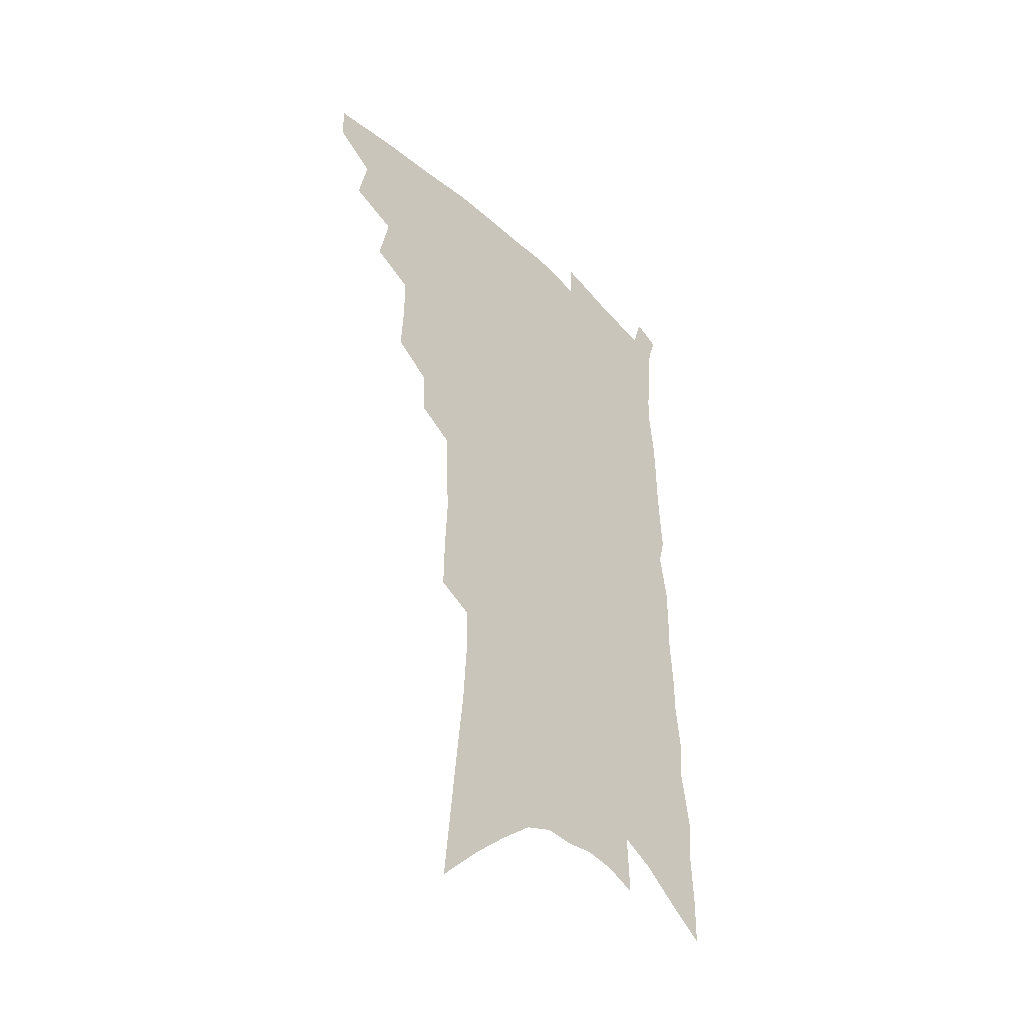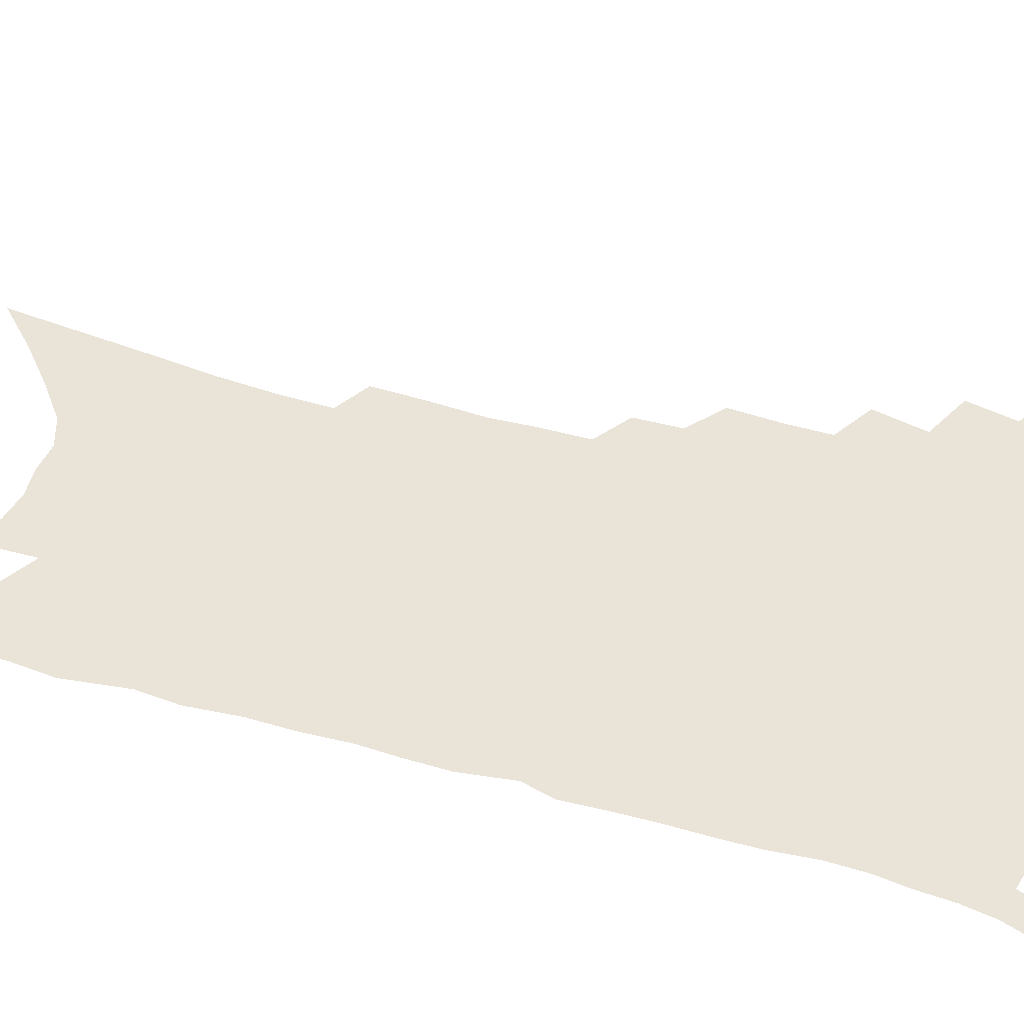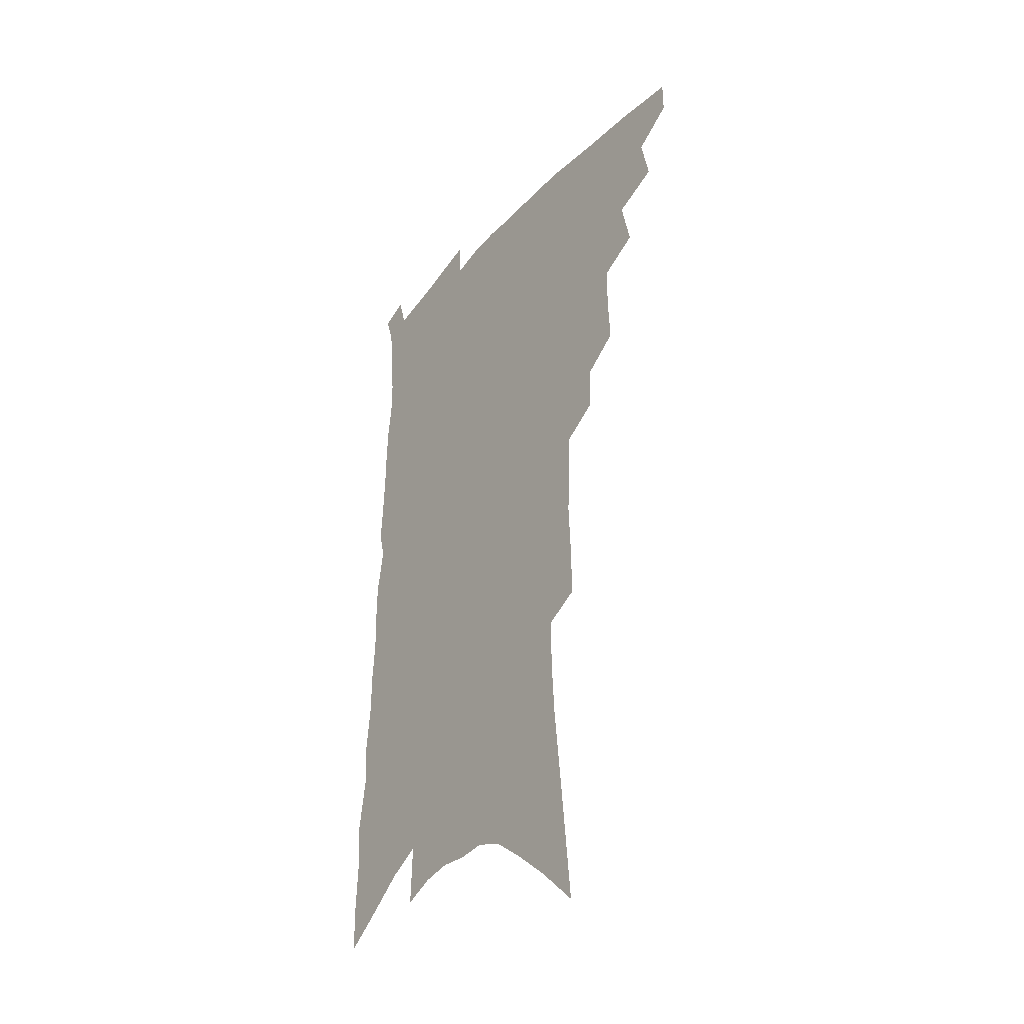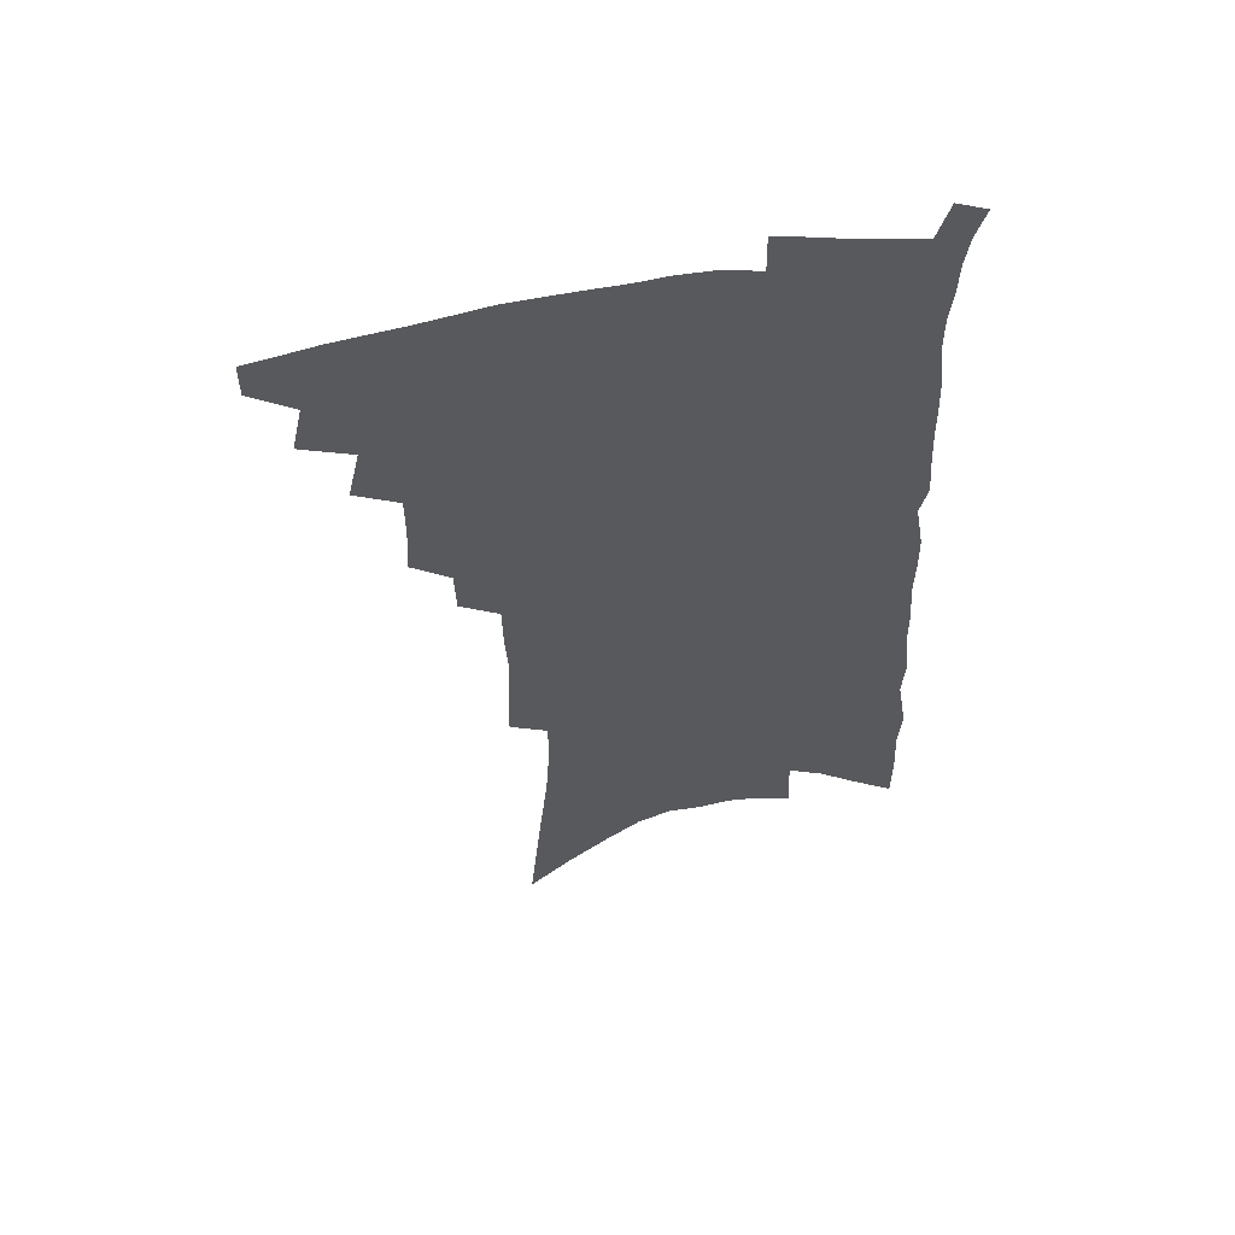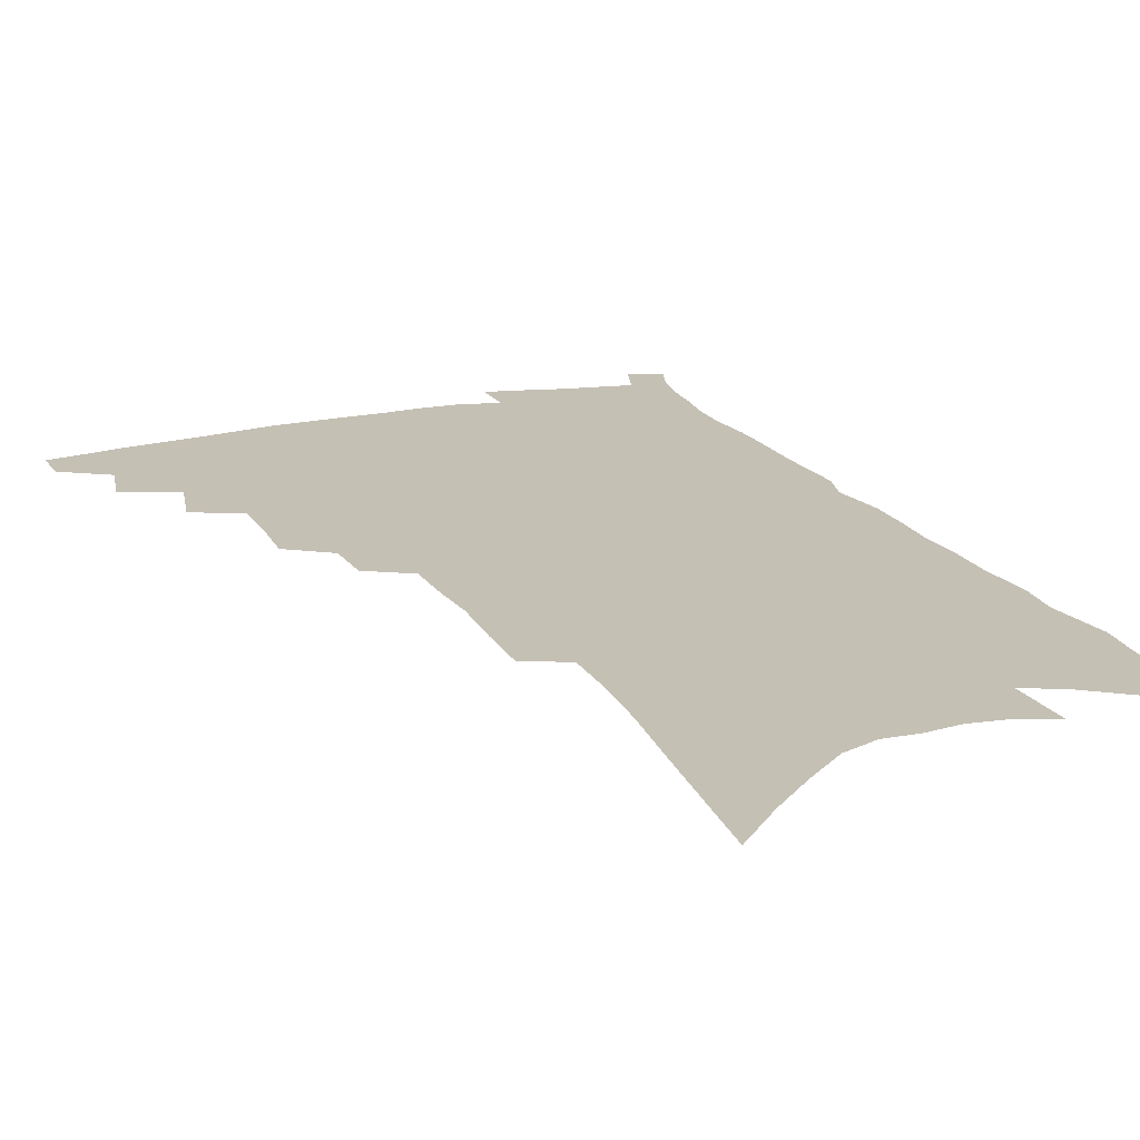
<metadata>
{"format":"obj","ext":"obj","renderer":"f3d","projection":"perspective","resolution":1024,"background":"white","views":[{"elev":-42.1,"azim":-48.5,"up":"+Y"},{"elev":43.2,"azim":110.1,"up":"+Z"},{"elev":-37.5,"azim":-125.5,"up":"+Y"},{"elev":57.1,"azim":-9.4,"up":"+Y"},{"elev":18.2,"azim":-21.5,"up":"+Z"}]}
</metadata>
<code>
v 482.9 466 0
v 482.9 479.8 0
v 495.3 436.3 0
v 499.4 455.3 0
v 498.6 468.9 0
v 496 482.2 0
v 510.3 408.3 0
v 514.8 428.9 0
v 513.7 443.3 0
v 514.1 458.3 0
v 511.7 471.3 0
v 509 484.8 0
v 526 363.1 0
v 527.1 382.9 0
v 527 400 0
v 530.3 419.7 0
v 528.6 432.6 0
v 528.3 447 0
v 526.9 460.1 0
v 524.9 473.2 0
v 522.5 486.7 0
v 541.4 335.1 0
v 540.8 352.9 0
v 541.9 373.3 0
v 542.8 392.1 0
v 543.7 409.2 0
v 542.9 422 0
v 542.6 436 0
v 541.6 449.1 0
v 540.1 462 0
v 538 475.2 0
v 535.9 488.5 0
v 556.5 247.8 0
v 556.8 268.4 0
v 557.9 290.4 0
v 556.7 307.5 0
v 556.3 326.3 0
v 556.5 345.9 0
v 556 362.9 0
v 555.2 378.3 0
v 554.8 392.8 0
v 555.7 409.8 0
v 556.4 425.2 0
v 556.1 438.6 0
v 554.7 451.1 0
v 552.9 463.9 0
v 551 477 0
v 548.9 490.6 0
v 561.2 114.7 0
v 563.9 143.3 0
v 566.6 170.9 0
v 569.5 198.1 0
v 570.8 221.1 0
v 570.9 240.9 0
v 571.9 263.5 0
v 571.5 282.3 0
v 570.9 299.9 0
v 570.4 317.8 0
v 569.7 334.8 0
v 569.7 352.8 0
v 569.1 368.3 0
v 569.6 385.1 0
v 569.6 399.9 0
v 569.5 414.3 0
v 569.3 427.7 0
v 568.6 440.1 0
v 568.2 452.6 0
v 566.4 465.1 0
v 564.2 478.6 0
v 561.9 492.9 0
v 577.8 131.7 0
v 580.3 160.3 0
v 583.2 189.1 0
v 583.9 211.1 0
v 584.9 233.6 0
v 584.1 251.1 0
v 584.7 272.6 0
v 584.7 292.1 0
v 584 309.2 0
v 583.4 325.8 0
v 582.6 341.5 0
v 582.1 357.4 0
v 582 373.3 0
v 581.8 388 0
v 582.1 403.2 0
v 581.9 416.8 0
v 581.4 429.2 0
v 581.2 441.6 0
v 580.8 453.8 0
v 579.3 466.2 0
v 577.4 479.6 0
v 575.3 493.7 0
v 592.8 145.4 0
v 594.4 171.3 0
v 596.7 199.6 0
v 597.3 221.6 0
v 597.1 241.1 0
v 596.8 260 0
v 596.3 277.7 0
v 596 296 0
v 595.7 314.4 0
v 594.8 329.1 0
v 594.6 345.9 0
v 593.9 360.5 0
v 593.9 376.2 0
v 593.6 390.1 0
v 593.7 404.7 0
v 593.7 418.2 0
v 593.7 431 0
v 593.2 442.6 0
v 592.7 454.7 0
v 592 466.9 0
v 590.8 479.8 0
v 588.7 494.3 0
v 607.1 157.2 0
v 608.5 183.9 0
v 609 206.8 0
v 608.8 225.8 0
v 608.4 244.1 0
v 607.9 261.8 0
v 608 283.4 0
v 607.4 299.8 0
v 606.7 315.7 0
v 606.5 333.5 0
v 605.8 347.3 0
v 605.3 361.6 0
v 605.2 377.2 0
v 605.3 392.1 0
v 605.3 406 0
v 605.5 419.4 0
v 605.2 430.9 0
v 605.1 443.2 0
v 605 455.4 0
v 604.5 467.4 0
v 603.8 479.9 0
v 601.9 494.8 0
v 619.6 162.3 0
v 620.4 187.8 0
v 620.5 209.6 0
v 620.4 230.5 0
v 619.7 246.5 0
v 619.5 267.4 0
v 619 284.5 0
v 618.5 301.6 0
v 618 318.8 0
v 617.5 334.1 0
v 617.2 349.5 0
v 616.8 364.3 0
v 616.8 379.7 0
v 616.6 392.9 0
v 616.5 405.1 0
v 616.9 420.3 0
v 617.1 431.8 0
v 617.3 444 0
v 617.1 455.9 0
v 616.6 468.1 0
v 616.4 480.4 0
v 614.8 496 0
v 631.8 162 0
v 632.1 189.1 0
v 631.9 212.4 0
v 631.6 232.1 0
v 631.1 250 0
v 630.8 266 0
v 630.1 283.7 0
v 629.6 300.8 0
v 629 318.6 0
v 628.6 335.7 0
v 628.3 349.8 0
v 628 365.2 0
v 627.9 379.4 0
v 627.8 393.6 0
v 627.9 406.7 0
v 628.1 419.8 0
v 628.5 431.3 0
v 629 444.7 0
v 629.2 456 0
v 629.4 467.9 0
v 629.1 480.7 0
v 627.9 495.8 0
v 644.1 163.9 0
v 643.8 189.9 0
v 643.7 208.7 0
v 642.8 231.1 0
v 642.5 249 0
v 641.9 265.7 0
v 641.2 284.1 0
v 640.6 301.1 0
v 640.2 317 0
v 639.6 334.7 0
v 639.5 348.9 0
v 639 364.7 0
v 639.2 378.3 0
v 638.9 393 0
v 639.1 406.1 0
v 639.1 419.4 0
v 640 430.5 0
v 640.4 443.8 0
v 641 455.7 0
v 641.6 467.5 0
v 642.3 479.7 0
v 642.8 492.7 0
v 642.6 508.2 0
v 656.5 162.5 0
v 655.8 187.2 0
v 655.2 208.2 0
v 655.7 223.9 0
v 653.9 247.6 0
v 653.1 266.1 0
v 652.3 283.7 0
v 651.6 301.3 0
v 651.5 315.4 0
v 650.7 333 0
v 650.8 347.2 0
v 651.1 360.9 0
v 650.5 376.7 0
v 650.3 391.4 0
v 650.5 404.4 0
v 650.6 417.5 0
v 651.4 429.9 0
v 651.8 443.5 0
v 652.7 455 0
v 653.6 466.7 0
v 654.6 478.6 0
v 655.5 491.1 0
v 655.8 505.3 0
v 669.3 157.7 0
v 668.4 181.9 0
v 667.7 203.1 0
v 667.1 222.7 0
v 665.9 244 0
v 664.6 263.8 0
v 663.4 282.8 0
v 662.9 299.1 0
v 662.6 314.3 0
v 662 330.6 0
v 662.8 343.8 0
v 662.5 359.1 0
v 662.3 373.8 0
v 661.8 389.1 0
v 661.9 402.6 0
v 661.6 417 0
v 663 428.4 0
v 663.4 441.7 0
v 664.3 453.7 0
v 665.4 465.5 0
v 666.7 477.5 0
v 668 489.1 0
v 669.1 502 0
v 681.8 175.3 0
v 680.6 197.4 0
v 679.1 219.6 0
v 679 237.2 0
v 678.2 255.9 0
v 677.2 274.4 0
v 675.8 292.6 0
v 674.9 309.6 0
v 675.2 324.3 0
v 675.7 338.5 0
v 674.7 355 0
v 674.3 370.2 0
v 674.5 384.4 0
v 674.5 398.6 0
v 675.2 411.8 0
v 674.9 426 0
v 675.7 438.7 0
v 675.9 452.5 0
v 677 464.4 0
v 678.3 476.1 0
v 679.9 487.9 0
v 681.4 500 0
v 697 164.2 0
v 695.2 187.7 0
v 694.9 207 0
v 692.8 229.1 0
v 692.3 247.2 0
v 691.2 265.8 0
v 690.6 283 0
v 689 301.3 0
v 689.2 316.6 0
v 689.3 331.9 0
v 687.9 349 0
v 687.2 364.8 0
v 688.1 378.4 0
v 688.8 392.1 0
v 688.4 407 0
v 686.9 422.9 0
v 688.2 435.5 0
v 688.7 448.9 0
v 689 462.2 0
v 690.1 474.4 0
v 691.7 486.2 0
v 693.5 497.9 0
v 698.1 512.5 0
v 712.3 153.7 0
v 712.5 172.9 0
v 711.5 193.6 0
v 712.8 210.4 0
v 709 234.4 0
v 710.1 250.1 0
v 708 269.8 0
v 707.9 286.4 0
v 706.6 304 0
v 707 319.3 0
v 706.8 335.2 0
v 703.6 354.7 0
v 706.6 366.8 0
v 705.5 382.7 0
v 704.7 398.2 0
v 704.6 413.1 0
v 704 427.9 0
v 702.1 444.7 0
v 702.1 458.6 0
v 703.5 470.9 0
v 704 484 0
v 705.8 495.9 0
v 709.6 507.6 0
f 4 5 1
f 1 5 2
f 5 6 2
f 8 9 3
f 3 9 4
f 9 10 4
f 4 10 5
f 10 11 5
f 5 11 6
f 11 12 6
f 15 16 7
f 7 16 8
f 16 17 8
f 8 17 9
f 17 18 9
f 9 18 10
f 18 19 10
f 10 19 11
f 19 20 11
f 11 20 12
f 20 21 12
f 23 24 13
f 13 24 14
f 24 25 14
f 14 25 15
f 25 26 15
f 15 26 16
f 26 27 16
f 16 27 17
f 27 28 17
f 17 28 18
f 28 29 18
f 18 29 19
f 29 30 19
f 19 30 20
f 30 31 20
f 20 31 21
f 31 32 21
f 37 38 22
f 22 38 23
f 38 39 23
f 23 39 24
f 39 40 24
f 24 40 25
f 40 41 25
f 25 41 26
f 41 42 26
f 26 42 27
f 42 43 27
f 27 43 28
f 43 44 28
f 28 44 29
f 44 45 29
f 29 45 30
f 45 46 30
f 30 46 31
f 46 47 31
f 31 47 32
f 47 48 32
f 54 55 33
f 33 55 34
f 55 56 34
f 34 56 35
f 56 57 35
f 35 57 36
f 57 58 36
f 36 58 37
f 58 59 37
f 37 59 38
f 59 60 38
f 38 60 39
f 60 61 39
f 39 61 40
f 61 62 40
f 40 62 41
f 62 63 41
f 41 63 42
f 63 64 42
f 42 64 43
f 64 65 43
f 43 65 44
f 65 66 44
f 44 66 45
f 66 67 45
f 45 67 46
f 67 68 46
f 46 68 47
f 68 69 47
f 47 69 48
f 69 70 48
f 49 71 50
f 71 72 50
f 50 72 51
f 72 73 51
f 51 73 52
f 73 74 52
f 52 74 53
f 74 75 53
f 53 75 54
f 75 76 54
f 54 76 55
f 76 77 55
f 55 77 56
f 77 78 56
f 56 78 57
f 78 79 57
f 57 79 58
f 79 80 58
f 58 80 59
f 80 81 59
f 59 81 60
f 81 82 60
f 60 82 61
f 82 83 61
f 61 83 62
f 83 84 62
f 62 84 63
f 84 85 63
f 63 85 64
f 85 86 64
f 64 86 65
f 86 87 65
f 65 87 66
f 87 88 66
f 66 88 67
f 88 89 67
f 67 89 68
f 89 90 68
f 68 90 69
f 90 91 69
f 69 91 70
f 91 92 70
f 71 93 72
f 93 94 72
f 72 94 73
f 94 95 73
f 73 95 74
f 95 96 74
f 74 96 75
f 96 97 75
f 75 97 76
f 97 98 76
f 76 98 77
f 98 99 77
f 77 99 78
f 99 100 78
f 78 100 79
f 100 101 79
f 79 101 80
f 101 102 80
f 80 102 81
f 102 103 81
f 81 103 82
f 103 104 82
f 82 104 83
f 104 105 83
f 83 105 84
f 105 106 84
f 84 106 85
f 106 107 85
f 85 107 86
f 107 108 86
f 86 108 87
f 108 109 87
f 87 109 88
f 109 110 88
f 88 110 89
f 110 111 89
f 89 111 90
f 111 112 90
f 90 112 91
f 112 113 91
f 91 113 92
f 113 114 92
f 93 115 94
f 115 116 94
f 94 116 95
f 116 117 95
f 95 117 96
f 117 118 96
f 96 118 97
f 118 119 97
f 97 119 98
f 119 120 98
f 98 120 99
f 120 121 99
f 99 121 100
f 121 122 100
f 100 122 101
f 122 123 101
f 101 123 102
f 123 124 102
f 102 124 103
f 124 125 103
f 103 125 104
f 125 126 104
f 104 126 105
f 126 127 105
f 105 127 106
f 127 128 106
f 106 128 107
f 128 129 107
f 107 129 108
f 129 130 108
f 108 130 109
f 130 131 109
f 109 131 110
f 131 132 110
f 110 132 111
f 132 133 111
f 111 133 112
f 133 134 112
f 112 134 113
f 134 135 113
f 113 135 114
f 135 136 114
f 115 137 116
f 137 138 116
f 116 138 117
f 138 139 117
f 117 139 118
f 139 140 118
f 118 140 119
f 140 141 119
f 119 141 120
f 141 142 120
f 120 142 121
f 142 143 121
f 121 143 122
f 143 144 122
f 122 144 123
f 144 145 123
f 123 145 124
f 145 146 124
f 124 146 125
f 146 147 125
f 125 147 126
f 147 148 126
f 126 148 127
f 148 149 127
f 127 149 128
f 149 150 128
f 128 150 129
f 150 151 129
f 129 151 130
f 151 152 130
f 130 152 131
f 152 153 131
f 131 153 132
f 153 154 132
f 132 154 133
f 154 155 133
f 133 155 134
f 155 156 134
f 134 156 135
f 156 157 135
f 135 157 136
f 157 158 136
f 137 159 138
f 159 160 138
f 138 160 139
f 160 161 139
f 139 161 140
f 161 162 140
f 140 162 141
f 162 163 141
f 141 163 142
f 163 164 142
f 142 164 143
f 164 165 143
f 143 165 144
f 165 166 144
f 144 166 145
f 166 167 145
f 145 167 146
f 167 168 146
f 146 168 147
f 168 169 147
f 147 169 148
f 169 170 148
f 148 170 149
f 170 171 149
f 149 171 150
f 171 172 150
f 150 172 151
f 172 173 151
f 151 173 152
f 173 174 152
f 152 174 153
f 174 175 153
f 153 175 154
f 175 176 154
f 154 176 155
f 176 177 155
f 155 177 156
f 177 178 156
f 156 178 157
f 178 179 157
f 157 179 158
f 179 180 158
f 159 181 160
f 181 182 160
f 160 182 161
f 182 183 161
f 161 183 162
f 183 184 162
f 162 184 163
f 184 185 163
f 163 185 164
f 185 186 164
f 164 186 165
f 186 187 165
f 165 187 166
f 187 188 166
f 166 188 167
f 188 189 167
f 167 189 168
f 189 190 168
f 168 190 169
f 190 191 169
f 169 191 170
f 191 192 170
f 170 192 171
f 192 193 171
f 171 193 172
f 193 194 172
f 172 194 173
f 194 195 173
f 173 195 174
f 195 196 174
f 174 196 175
f 196 197 175
f 175 197 176
f 197 198 176
f 176 198 177
f 198 199 177
f 177 199 178
f 199 200 178
f 178 200 179
f 200 201 179
f 179 201 180
f 201 202 180
f 181 204 182
f 204 205 182
f 182 205 183
f 205 206 183
f 183 206 184
f 206 207 184
f 184 207 185
f 207 208 185
f 185 208 186
f 208 209 186
f 186 209 187
f 209 210 187
f 187 210 188
f 210 211 188
f 188 211 189
f 211 212 189
f 189 212 190
f 212 213 190
f 190 213 191
f 213 214 191
f 191 214 192
f 214 215 192
f 192 215 193
f 215 216 193
f 193 216 194
f 216 217 194
f 194 217 195
f 217 218 195
f 195 218 196
f 218 219 196
f 196 219 197
f 219 220 197
f 197 220 198
f 220 221 198
f 198 221 199
f 221 222 199
f 199 222 200
f 222 223 200
f 200 223 201
f 223 224 201
f 201 224 202
f 224 225 202
f 202 225 203
f 225 226 203
f 204 227 205
f 227 228 205
f 205 228 206
f 228 229 206
f 206 229 207
f 229 230 207
f 207 230 208
f 230 231 208
f 208 231 209
f 231 232 209
f 209 232 210
f 232 233 210
f 210 233 211
f 233 234 211
f 211 234 212
f 234 235 212
f 212 235 213
f 235 236 213
f 213 236 214
f 236 237 214
f 214 237 215
f 237 238 215
f 215 238 216
f 238 239 216
f 216 239 217
f 239 240 217
f 217 240 218
f 240 241 218
f 218 241 219
f 241 242 219
f 219 242 220
f 242 243 220
f 220 243 221
f 243 244 221
f 221 244 222
f 244 245 222
f 222 245 223
f 245 246 223
f 223 246 224
f 246 247 224
f 224 247 225
f 247 248 225
f 225 248 226
f 248 249 226
f 228 250 229
f 250 251 229
f 229 251 230
f 251 252 230
f 230 252 231
f 252 253 231
f 231 253 232
f 253 254 232
f 232 254 233
f 254 255 233
f 233 255 234
f 255 256 234
f 234 256 235
f 256 257 235
f 235 257 236
f 257 258 236
f 236 258 237
f 258 259 237
f 237 259 238
f 259 260 238
f 238 260 239
f 260 261 239
f 239 261 240
f 261 262 240
f 240 262 241
f 262 263 241
f 241 263 242
f 263 264 242
f 242 264 243
f 264 265 243
f 243 265 244
f 265 266 244
f 244 266 245
f 266 267 245
f 245 267 246
f 267 268 246
f 246 268 247
f 268 269 247
f 247 269 248
f 269 270 248
f 248 270 249
f 270 271 249
f 250 272 251
f 272 273 251
f 251 273 252
f 273 274 252
f 252 274 253
f 274 275 253
f 253 275 254
f 275 276 254
f 254 276 255
f 276 277 255
f 255 277 256
f 277 278 256
f 256 278 257
f 278 279 257
f 257 279 258
f 279 280 258
f 258 280 259
f 280 281 259
f 259 281 260
f 281 282 260
f 260 282 261
f 282 283 261
f 261 283 262
f 283 284 262
f 262 284 263
f 284 285 263
f 263 285 264
f 285 286 264
f 264 286 265
f 286 287 265
f 265 287 266
f 287 288 266
f 266 288 267
f 288 289 267
f 267 289 268
f 289 290 268
f 268 290 269
f 290 291 269
f 269 291 270
f 291 292 270
f 270 292 271
f 292 293 271
f 272 295 273
f 295 296 273
f 273 296 274
f 296 297 274
f 274 297 275
f 297 298 275
f 275 298 276
f 298 299 276
f 276 299 277
f 299 300 277
f 277 300 278
f 300 301 278
f 278 301 279
f 301 302 279
f 279 302 280
f 302 303 280
f 280 303 281
f 303 304 281
f 281 304 282
f 304 305 282
f 282 305 283
f 305 306 283
f 283 306 284
f 306 307 284
f 284 307 285
f 307 308 285
f 285 308 286
f 308 309 286
f 286 309 287
f 309 310 287
f 287 310 288
f 310 311 288
f 288 311 289
f 311 312 289
f 289 312 290
f 312 313 290
f 290 313 291
f 313 314 291
f 291 314 292
f 314 315 292
f 292 315 293
f 315 316 293
f 293 316 294
f 316 317 294

</code>
